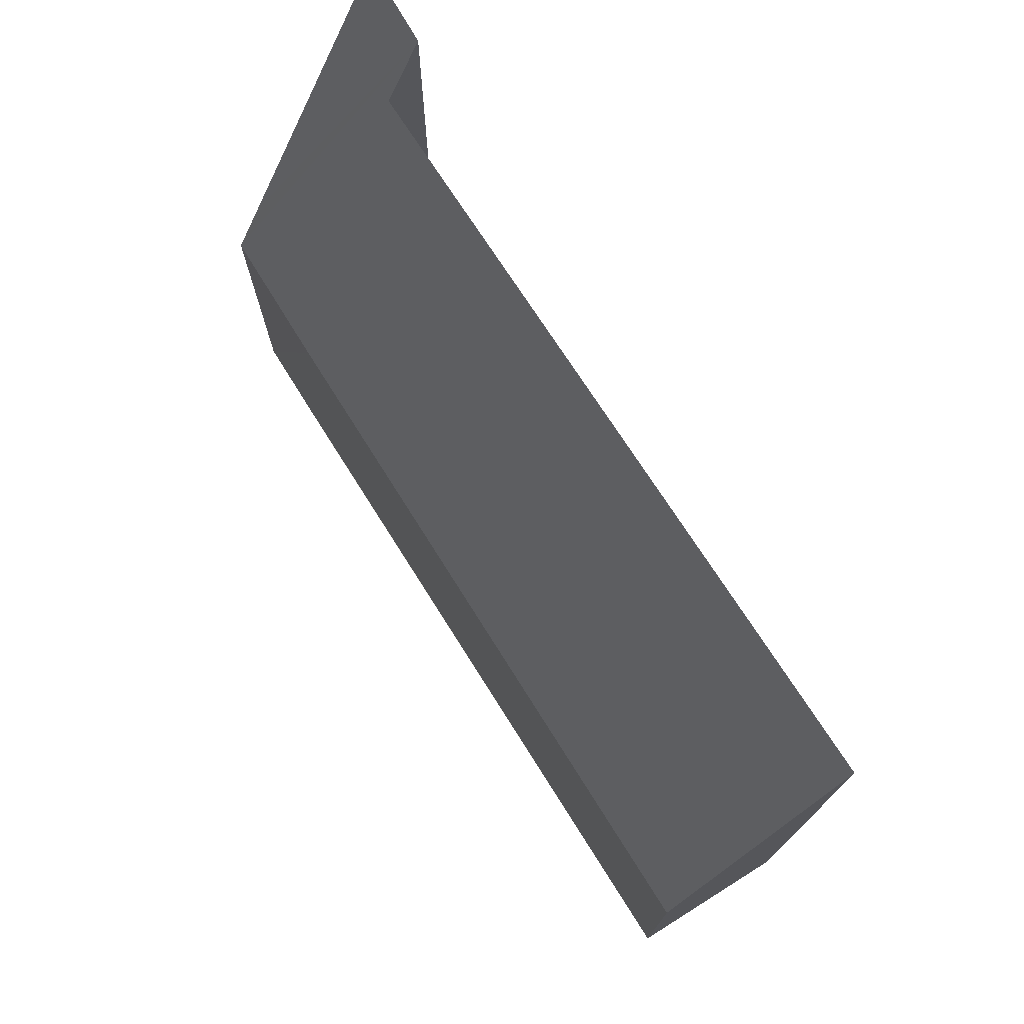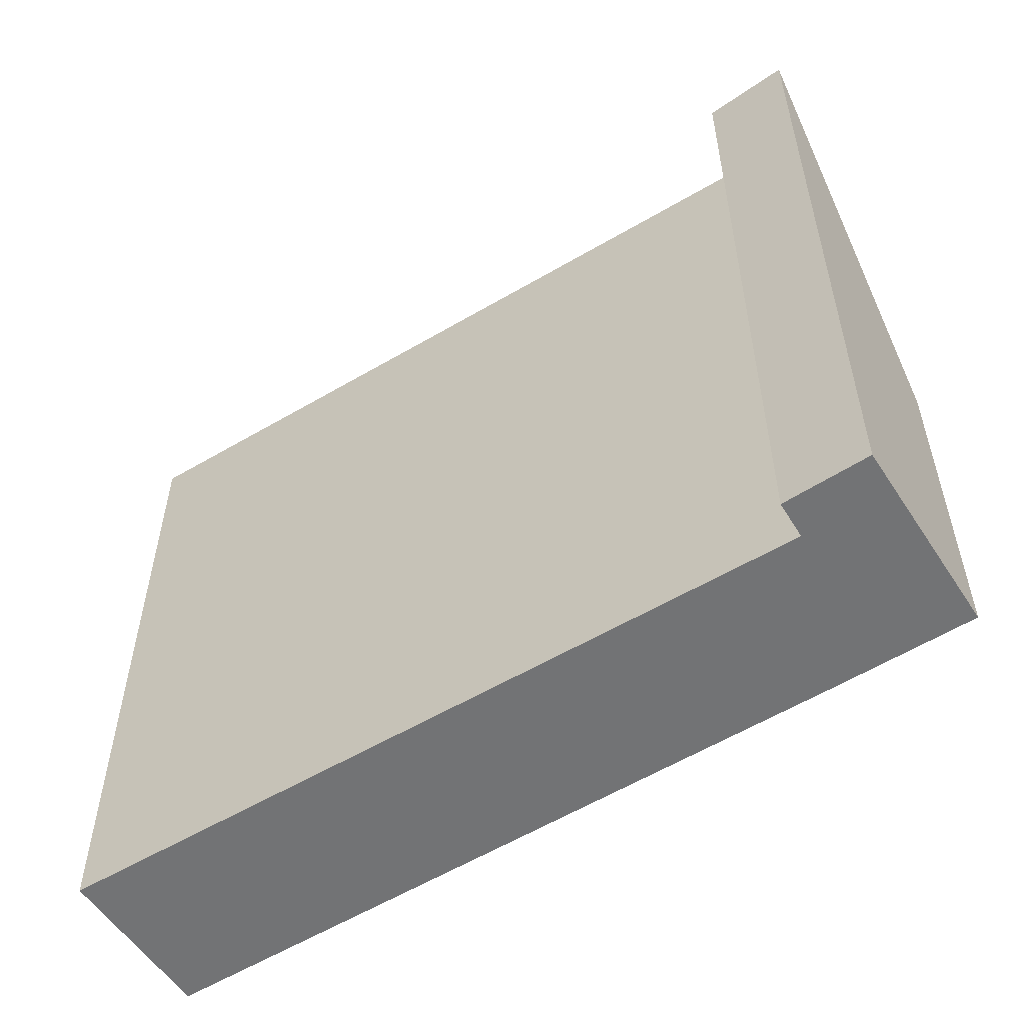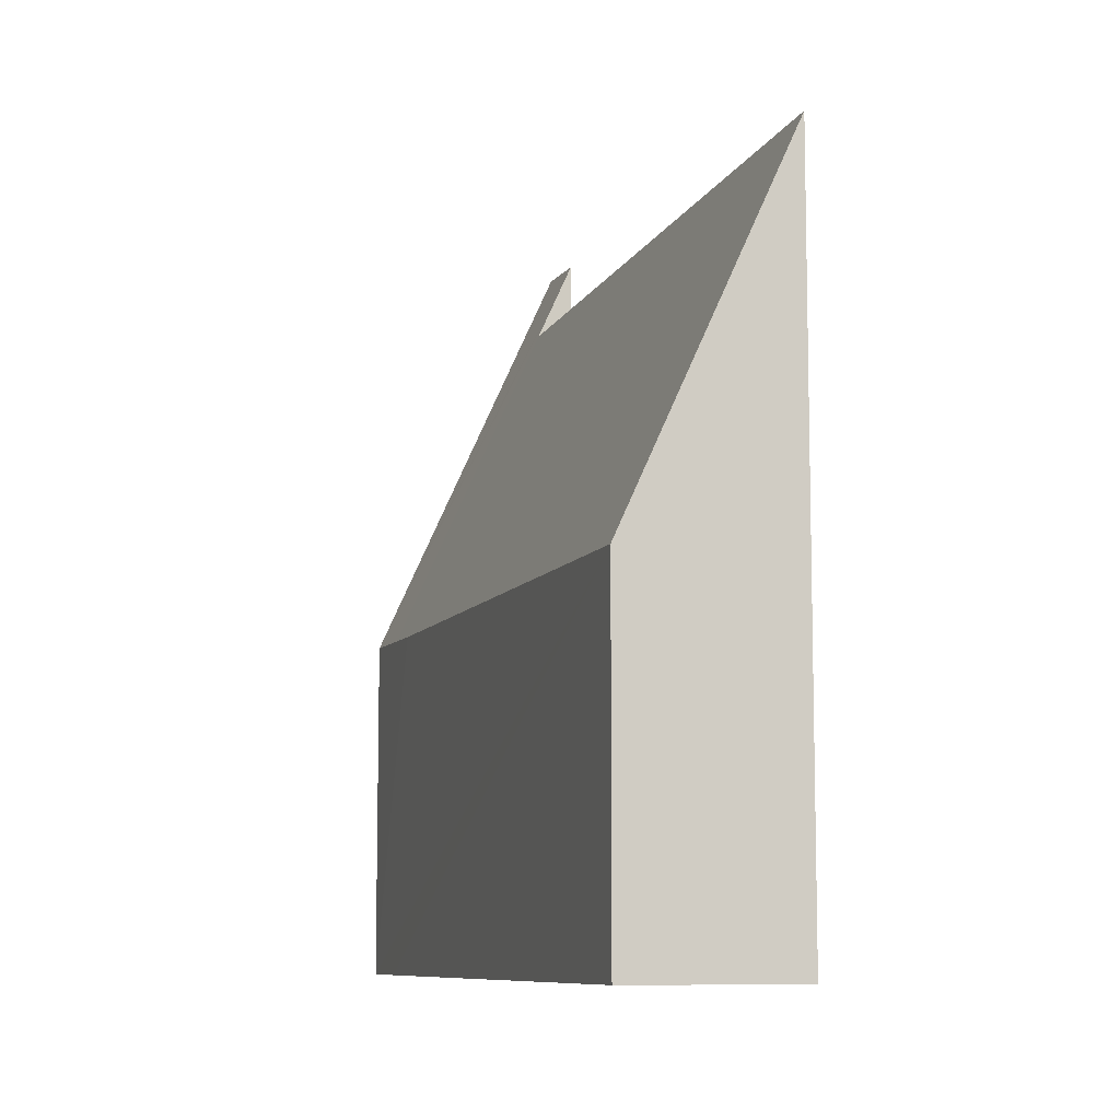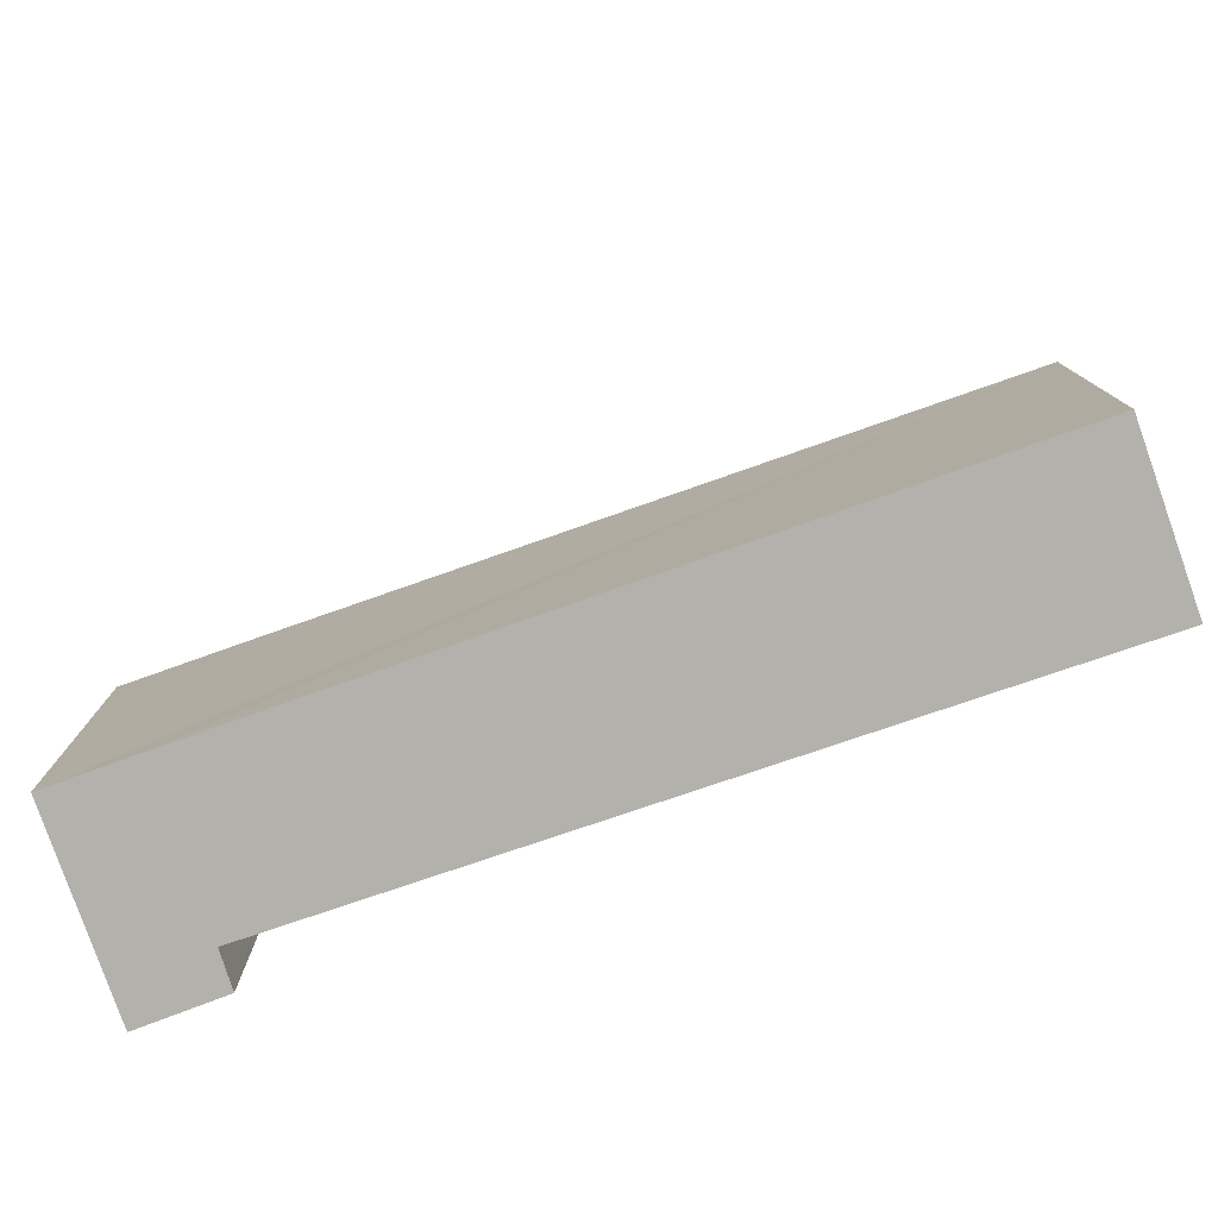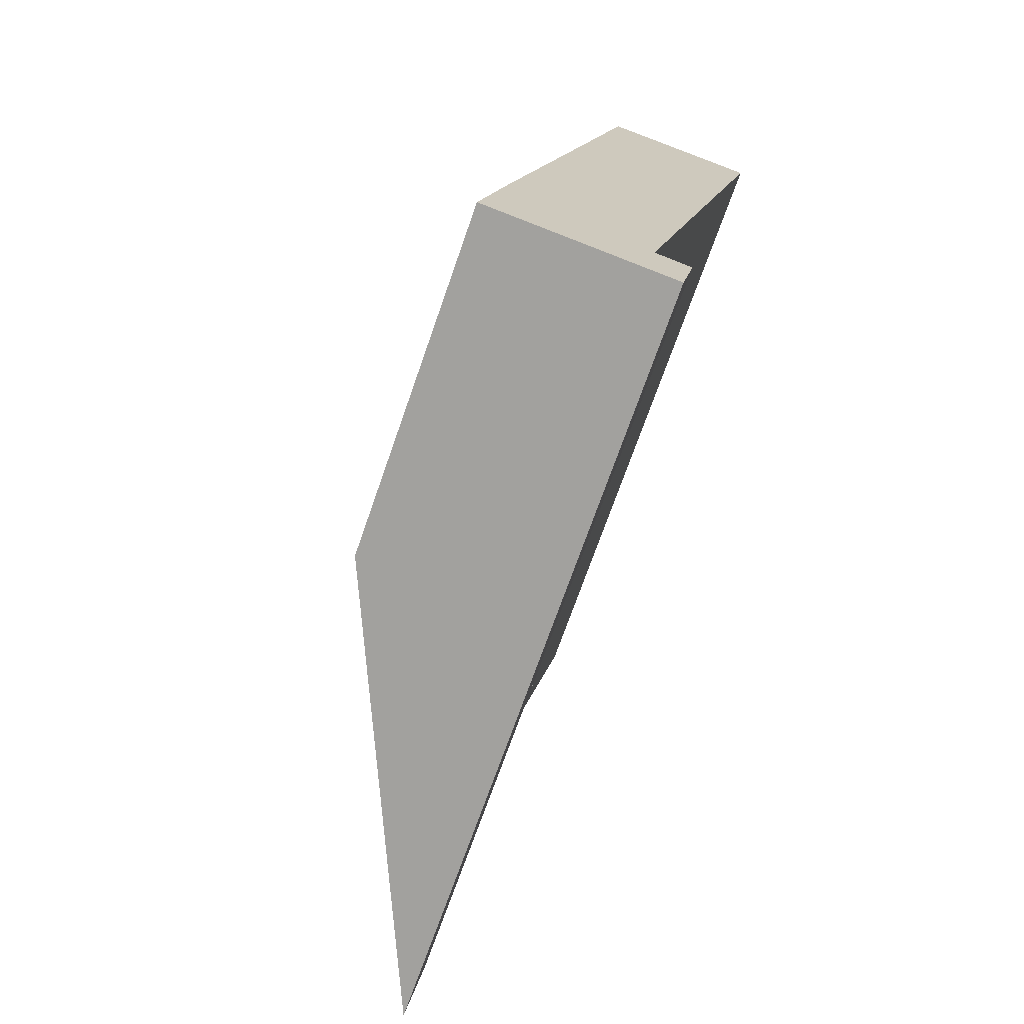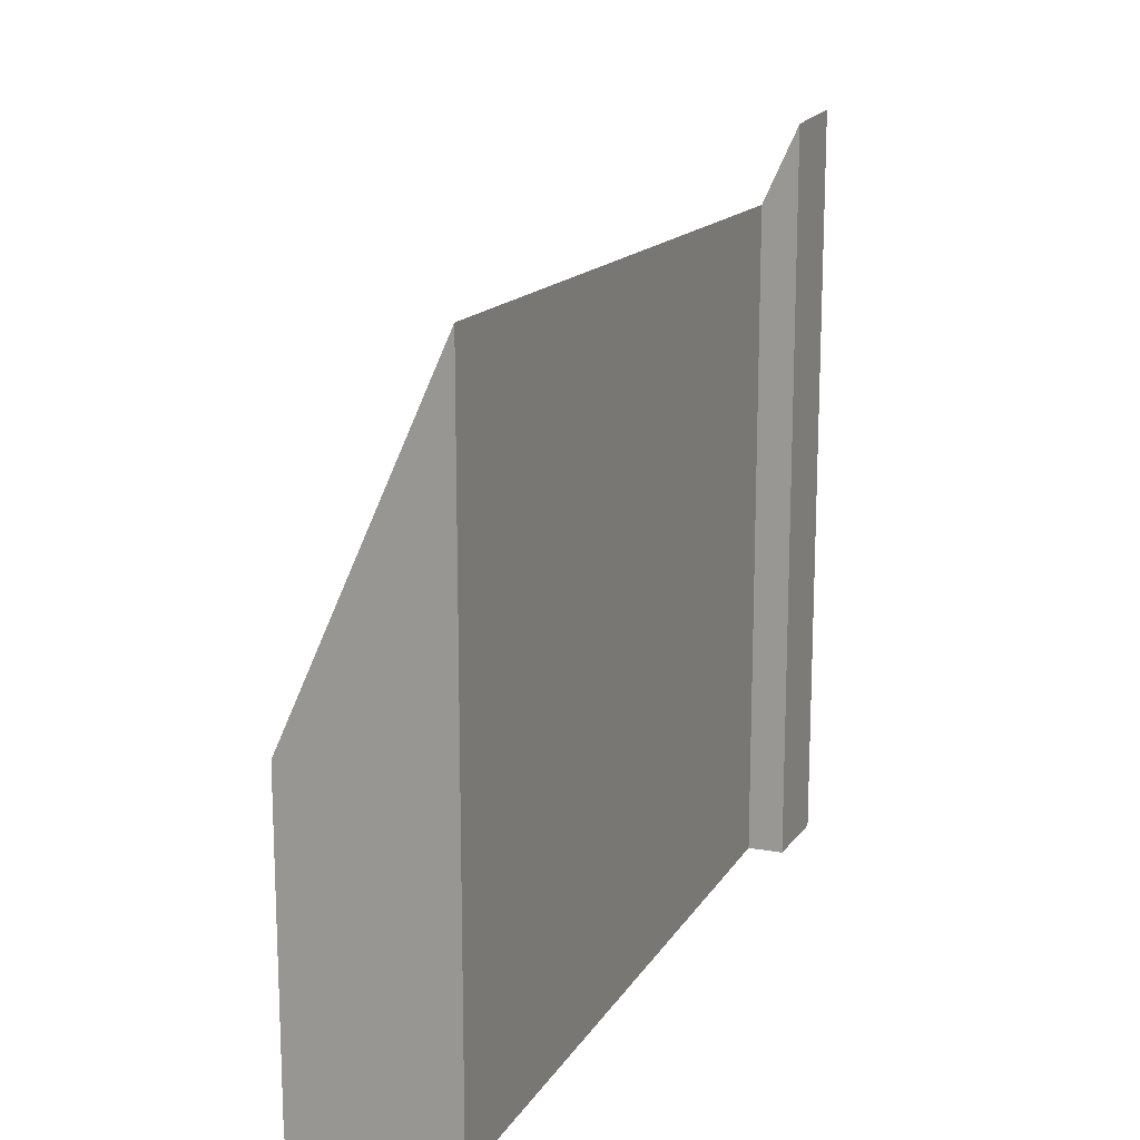
<metadata>
{"format":"obj","ext":"obj","renderer":"f3d","projection":"perspective","resolution":1024,"background":"white","views":[{"elev":75.0,"azim":-20.3,"up":"+Y"},{"elev":-55.8,"azim":134.7,"up":"+Y"},{"elev":-8.9,"azim":-4.3,"up":"+Y"},{"elev":-79.0,"azim":-58.6,"up":"+Y"},{"elev":-71.0,"azim":-19.2,"up":"+Z"},{"elev":15.7,"azim":34.1,"up":"+Y"}]}
</metadata>
<code>
v  0.453 6.651 -0.098
v  3.315 12.4 0.696
v  3.064 12.51 -0.662
v  0 5.635 3.45e-16
v  0.288 5.588 1.402
v  2.734 11.09 0.839
v  5.405 11.2 12.71
v  0.462 5.56 2.249
v  2.805 5.372 13.26
v  3.064 4.054e-17 -0.662
v  3.315 -4.262e-17 0.696
v  5.405 -7.784e-16 12.71
v  2.734 -5.137e-17 0.839
v  0 0 0
v  0.453 6.001e-18 -0.098
v  0.288 -8.585e-17 1.402
v  2.805 -8.118e-16 13.26
v  0.462 -1.377e-16 2.249
g defaultobject
f 1 2 3
f 2 1 4
f 2 4 5
f 2 5 6
f 6 5 7
f 7 5 8
f 7 8 9
f 2 10 3
f 10 2 11
f 12 6 7
f 6 12 13
f 10 1 3
f 1 10 4
f 4 10 14
f 14 10 15
f 14 5 4
f 5 14 8
f 8 14 9
f 9 14 16
f 9 16 17
f 17 16 18
f 9 12 7
f 12 9 17
f 6 11 2
f 11 6 13
f 18 12 17
f 12 18 13
f 13 18 16
f 13 16 14
f 13 14 11
f 11 14 10
f 10 14 15

</code>
